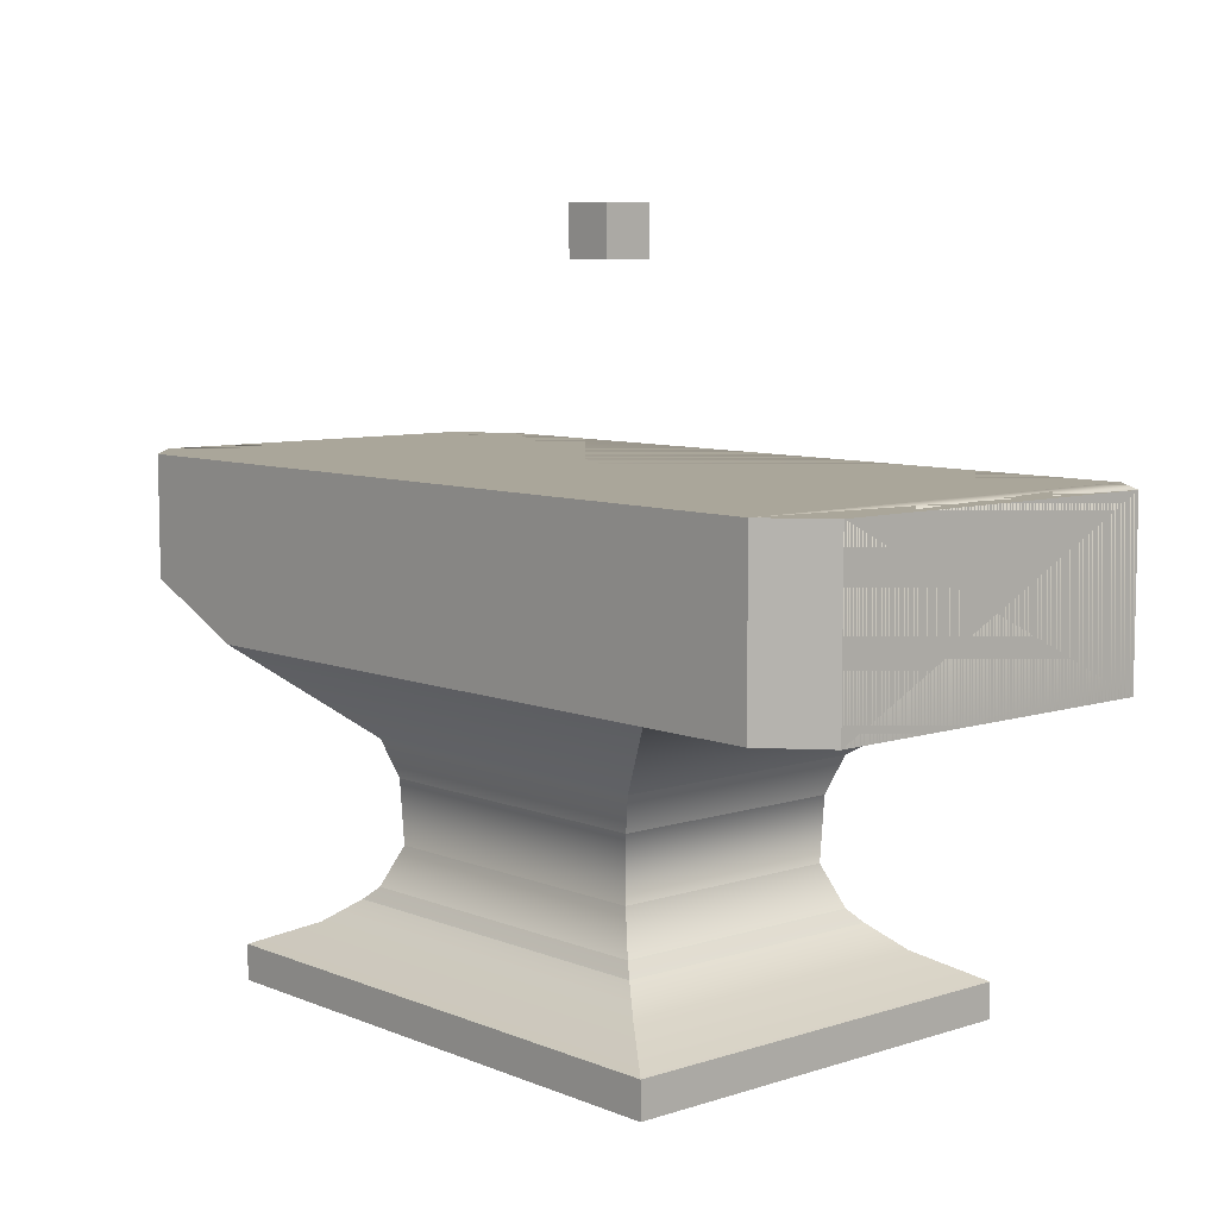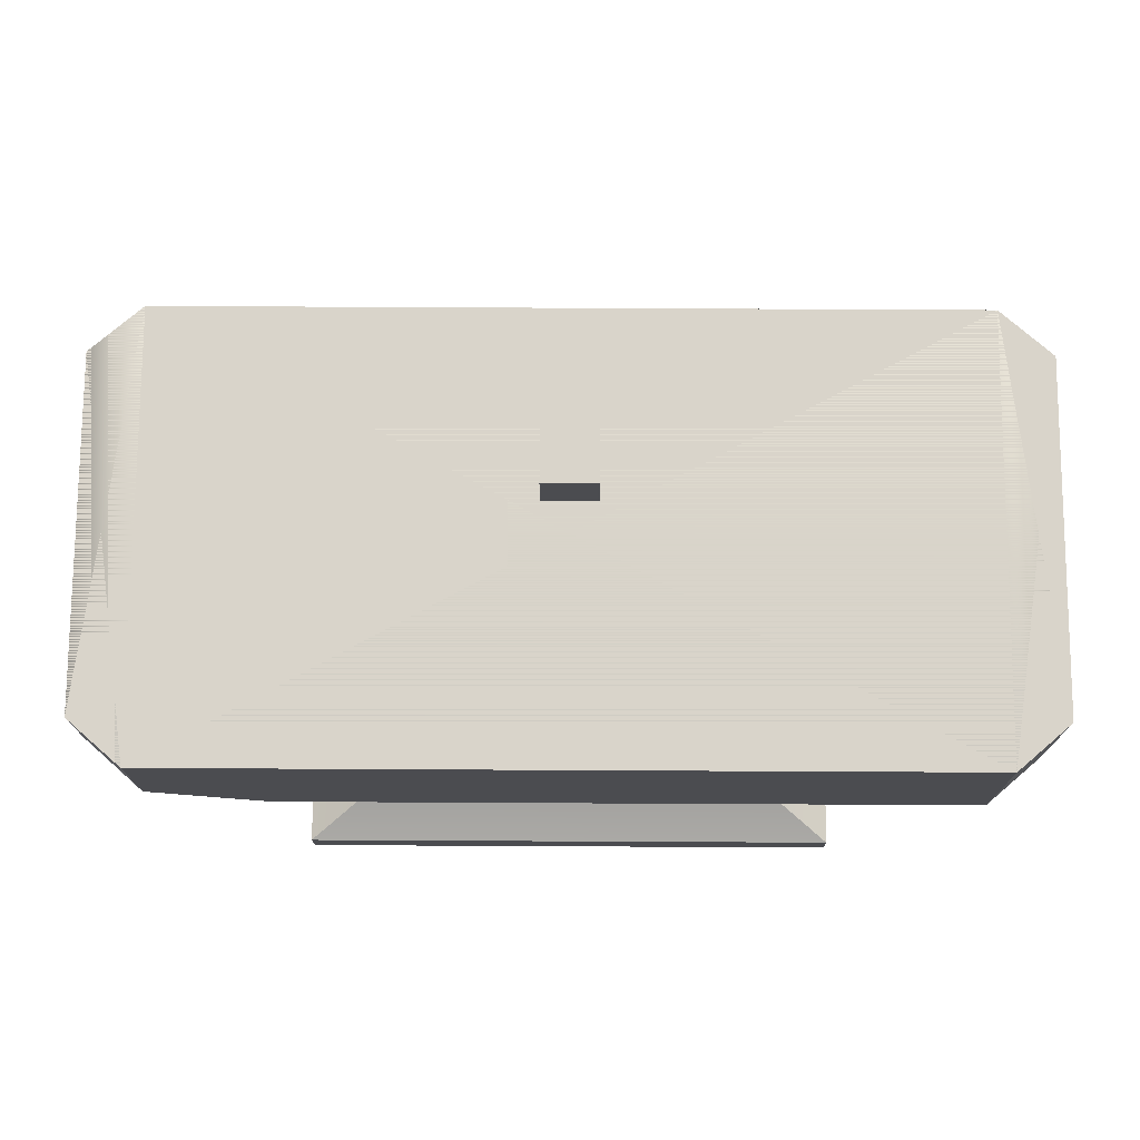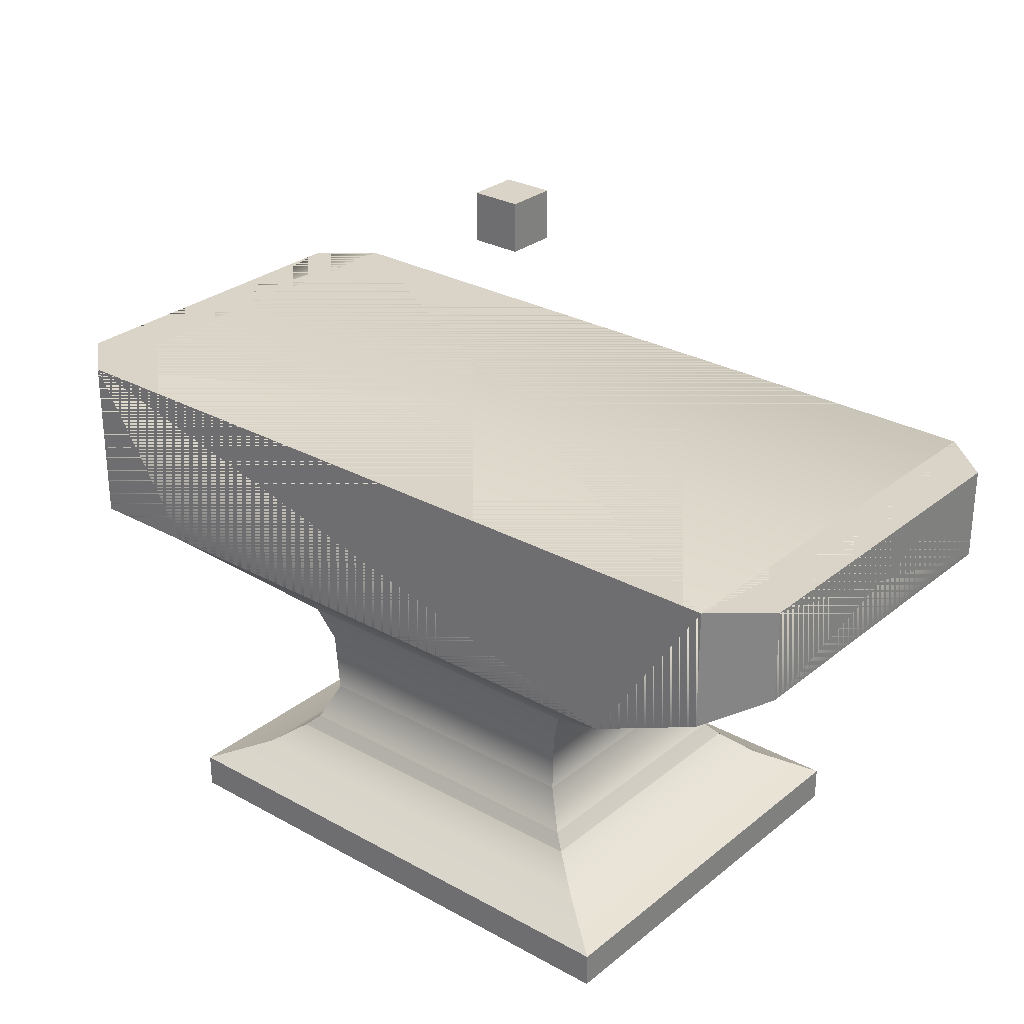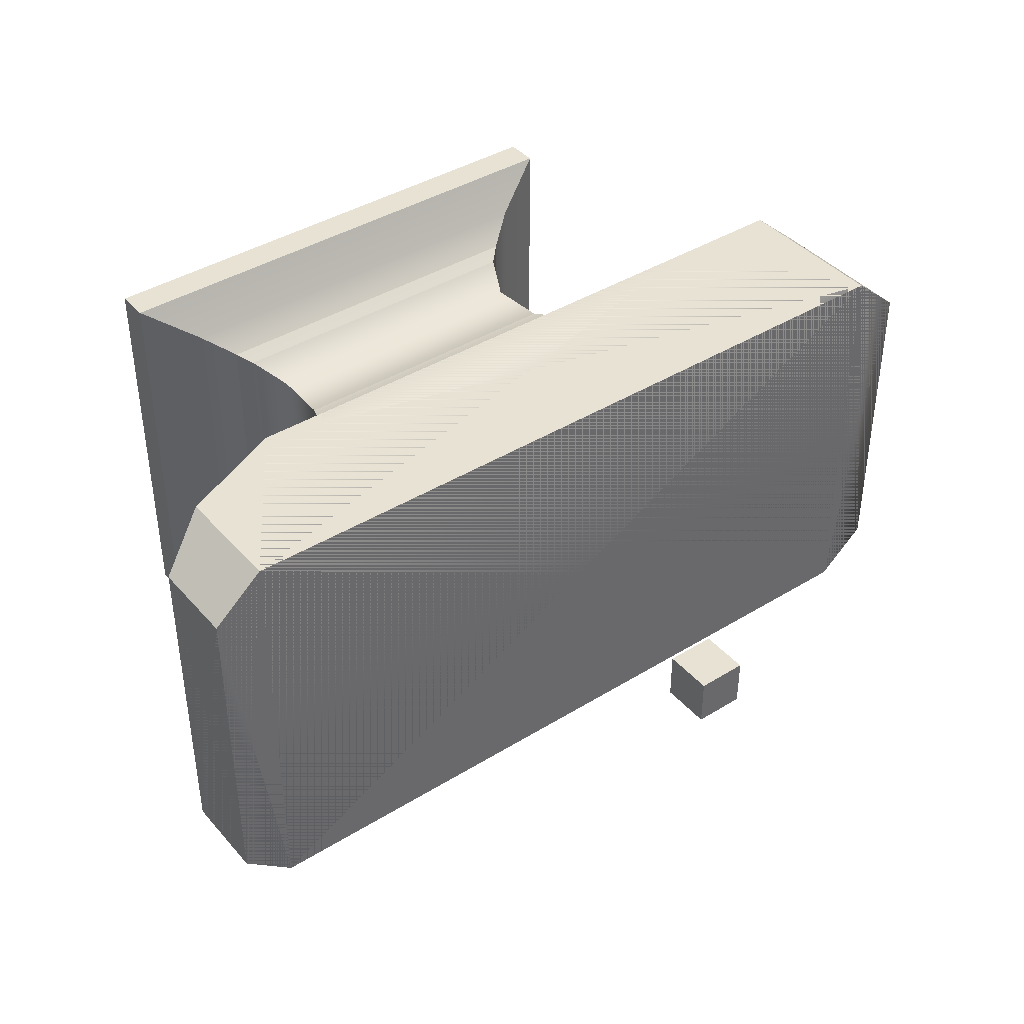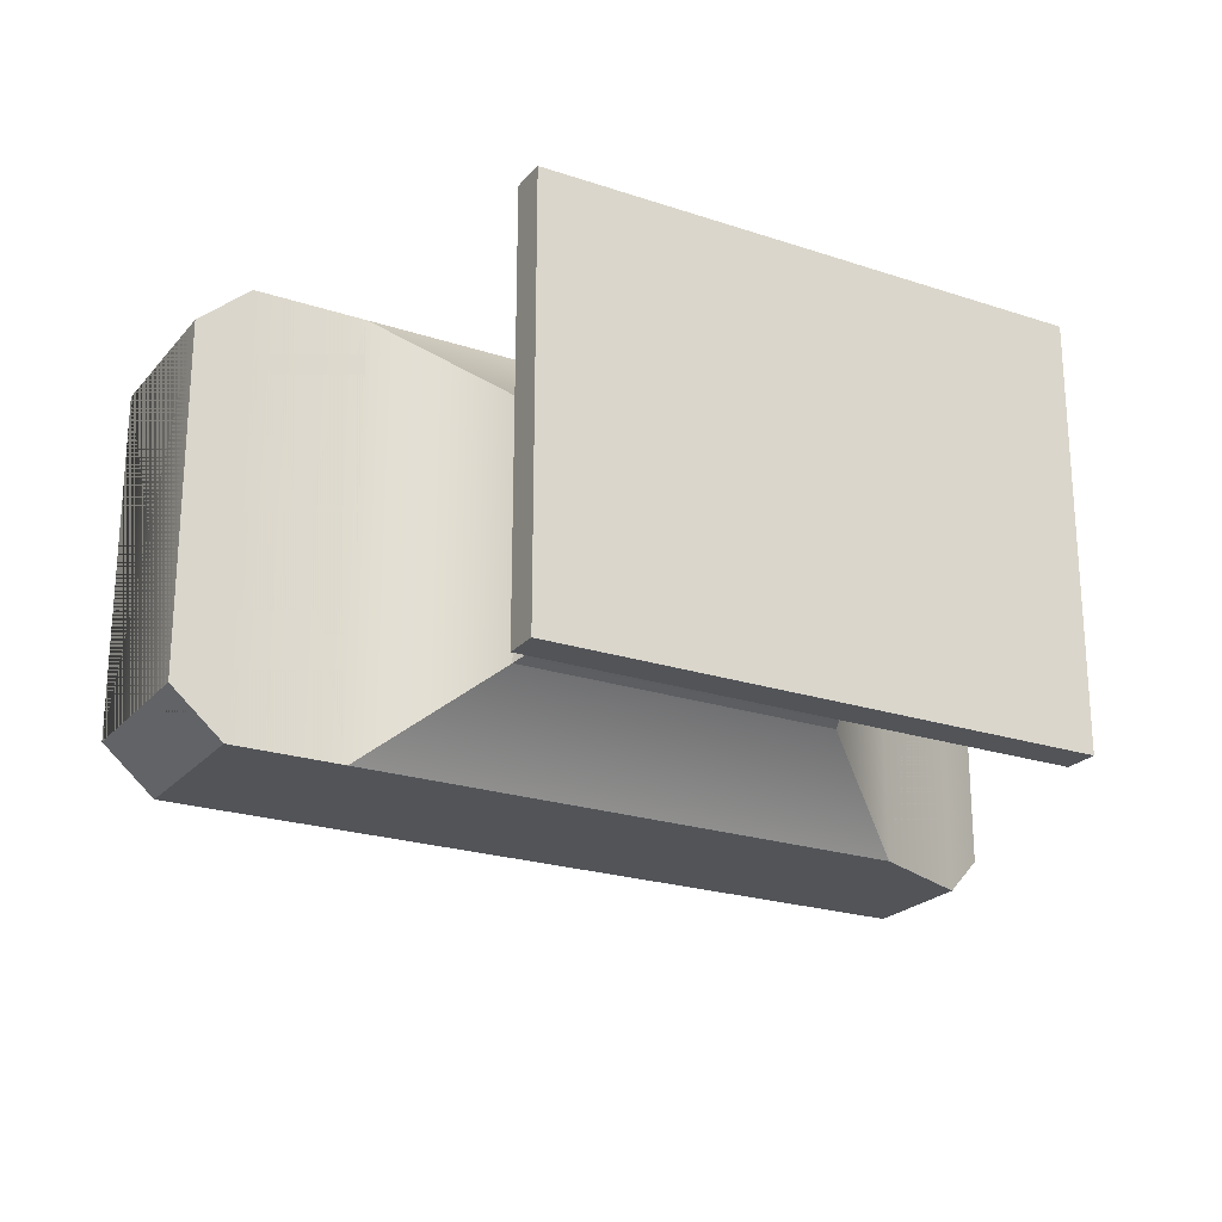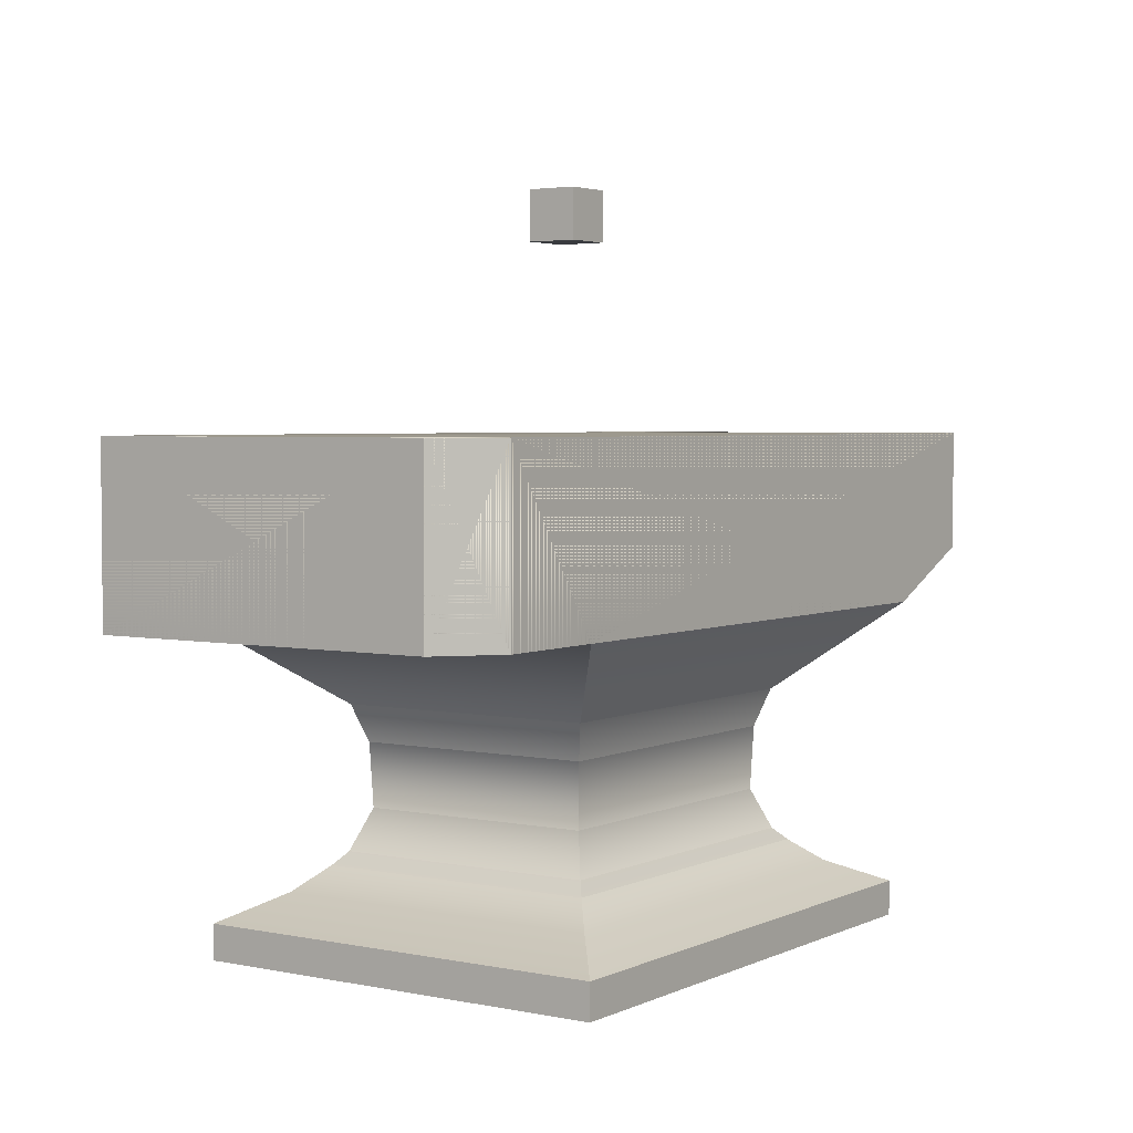
<metadata>
{"format":"obj","ext":"obj","renderer":"f3d","projection":"perspective","resolution":1024,"background":"white","views":[{"elev":7.8,"azim":-131.7,"up":"+Y"},{"elev":74.8,"azim":-179.7,"up":"+Y"},{"elev":28.4,"azim":39.8,"up":"+Y"},{"elev":40.7,"azim":143.0,"up":"+Z"},{"elev":-22.8,"azim":-29.5,"up":"+Z"},{"elev":3.4,"azim":-55.7,"up":"+Y"}]}
</metadata>
<code>
g Anvil_Bronze:default1
v -0.05 0.4338 0.05
v 0.05 0.4338 0.05
v -0.05 0.5338 0.05
v 0.05 0.5338 0.05
v -0.05 0.5338 -0.05
v 0.05 0.5338 -0.05
v -0.05 0.4338 -0.05
v 0.05 0.4338 -0.05
g Anvil_Bronze:pivot pivot Anvil_Bronze:polySurface1
f 1 2 4 3
f 3 4 6 5
f 5 6 8 7
f 7 8 2 1
f 2 8 6 4
f 7 1 3 5
g default
v -0.05 1.349 0.05
v 0.05 1.349 0.05
v -0.05 1.449 0.05
v 0.05 1.449 0.05
v -0.05 1.449 -0.05
v 0.05 1.449 -0.05
v -0.05 1.349 -0.05
v 0.05 1.349 -0.05
g craft_atch
f 9 10 12 11
f 11 12 14 13
f 13 14 16 15
f 15 16 10 9
f 10 16 14 12
f 15 9 11 13
g Anvil_Bronze:default1
v 0.5497 0 0.4226
v 0.5497 0.06978 0.4226
v 0.5497 0.06978 -0.4226
v 0.5497 0 -0.4226
v 0.5711 0.6396 0.439
v 0.5711 0.6396 -0.439
v 0.7982 0.9808 0.439
v 0.7982 0.9808 -0.439
v 0.4158 0.5658 -0.3196
v 0.4158 0.5658 0.3196
v 0.4341 0.1204 -0.3338
v 0.4341 0.1204 0.3338
v 0.3442 0.4822 -0.2646
v 0.3442 0.4822 0.2646
v 0.3476 0.184 -0.2672
v 0.3476 0.184 0.2672
v 0.3022 0.3739 -0.2324
v 0.3038 0.2774 -0.2336
v 0.3022 0.3739 0.2324
v 0.3038 0.2774 0.2336
v 0.7982 0.7419 0.439
v 0.7982 0.7419 -0.439
v 0.9034 0.7971 0.3478
v 0.9034 0.7971 -0.3478
v 0.9034 0.9808 -0.3478
v 0.9034 0.9808 0.3478
v -0.5497 0 0.4226
v -0.5497 0.06978 0.4226
v -0.5497 0.06978 -0.4226
v -0.5497 0 -0.4226
v -0.5711 0.6396 0.439
v -0.5711 0.6396 -0.439
v -0.7982 0.9808 0.439
v -0.7982 0.9808 -0.439
v -0.4158 0.5658 -0.3196
v -0.4158 0.5658 0.3196
v -0.4341 0.1204 -0.3338
v -0.4341 0.1204 0.3338
v -0.3442 0.4822 -0.2646
v -0.3442 0.4822 0.2646
v -0.3476 0.184 -0.2672
v -0.3476 0.184 0.2672
v -0.3022 0.3739 -0.2324
v -0.3038 0.2774 -0.2336
v -0.3022 0.3739 0.2324
v -0.3038 0.2774 0.2336
v -0.7982 0.6396 0.439
v -0.7982 0.6396 -0.439
v -0.9034 0.6396 0.3478
v -0.9034 0.6396 -0.3478
v -0.9034 0.9808 -0.3478
v -0.9034 0.9808 0.3478
g Anvil_Bronze:group36 Anvil_Bronze:polySurface45 Anvil_Bronze:polySurface1 anvil_bronze
f 18 17 20 19
f 27 28 18 19
f 45 53 27 19
f 42 39 40 41
f 51 48 22 25
f 22 21 26 25
f 53 57 31 27
f 31 32 28 27
f 55 51 25 29
f 25 26 30 29
f 35 36 34 33
f 62 58 32 36
f 32 31 34 36
f 56 61 35 30
f 35 33 29 30
f 59 55 29 33
f 57 60 34 31
f 37 21 22 38
f 22 24 38
f 39 37 38 40
f 40 38 24 41
f 41 24 23 42
f 23 37 39 42
f 46 43 44 45
f 53 45 44 54
f 66 65 68 67
f 48 51 52 47
f 57 53 54 58
f 51 55 56 52
f 61 59 60 62
f 58 62 60 57
f 61 56 55 59
f 48 47 63 64
f 64 63 65 66
f 50 66 67
f 49 50 67 68
f 63 49 68
f 17 18 44 43
f 23 24 50 49
f 19 20 46 45
f 20 17 43 46
f 44 18 28 54
f 47 49 63
f 52 26 21 47
f 54 28 32 58
f 56 30 26 52
f 62 36 35 61
f 59 33 34 60
f 21 37 23
f 21 23 49 47
f 50 48 64
f 50 24 22 48
f 50 64 66
f 63 68 65
g Anvil_Bronze:default1
v 0.5497 0 0.4226
v 0.5497 0 -0.4226
v 0.5711 0.6396 0.439
v 0.5711 0.6396 -0.439
v 0.7982 0.9808 0.439
v 0.7982 0.9808 -0.439
v 0.3146 0.4534 -0.2418
v 0.3146 0.4534 0.2418
v 0.3038 0.2294 -0.2336
v 0.3038 0.2294 0.2336
v 0.7982 0.7419 0.439
v 0.7982 0.7419 -0.439
v 0.9034 0.7971 0.3478
v 0.9034 0.7971 -0.3478
v 0.9034 0.9808 -0.3478
v 0.9034 0.9808 0.3478
v -0.5497 0 0.4226
v -0.5497 0 -0.4226
v -0.5711 0.6396 0.439
v -0.5711 0.6396 -0.439
v -0.7982 0.9808 0.439
v -0.7982 0.9808 -0.439
v -0.3146 0.4534 -0.2418
v -0.3146 0.4534 0.2418
v -0.3038 0.2294 -0.2336
v -0.3038 0.2294 0.2336
v -0.7982 0.6396 0.439
v -0.7982 0.6396 -0.439
v -0.9034 0.6396 0.3478
v -0.9034 0.6396 -0.3478
v -0.9034 0.9808 -0.3478
v -0.9034 0.9808 0.3478
g Anvil_Bronze:_coll Anvil_Bronze:polySurface1 anvil_bronze_coll
f 70 77 78 69
f 81 82 83 84
f 74 72 88 90
f 88 72 75 91
f 71 76 75 72
f 78 77 75 76
f 78 76 92 94
f 93 91 75 77
f 86 93 77 70
f 71 72 80 79
f 72 74 80
f 73 71 79
f 79 80 82 81
f 80 74 83 82
f 74 73 84 83
f 73 79 81 84
f 86 85 94 93
f 97 100 99 98
f 87 88 91 92
f 94 92 91 93
f 87 95 96 88
f 88 96 90
f 89 95 87
f 95 97 98 96
f 96 98 99 90
f 90 99 100 89
f 89 100 97 95
f 85 69 78 94
f 74 90 89 73
f 69 85 86 70
f 73 89 87 71
f 71 87 92 76

</code>
